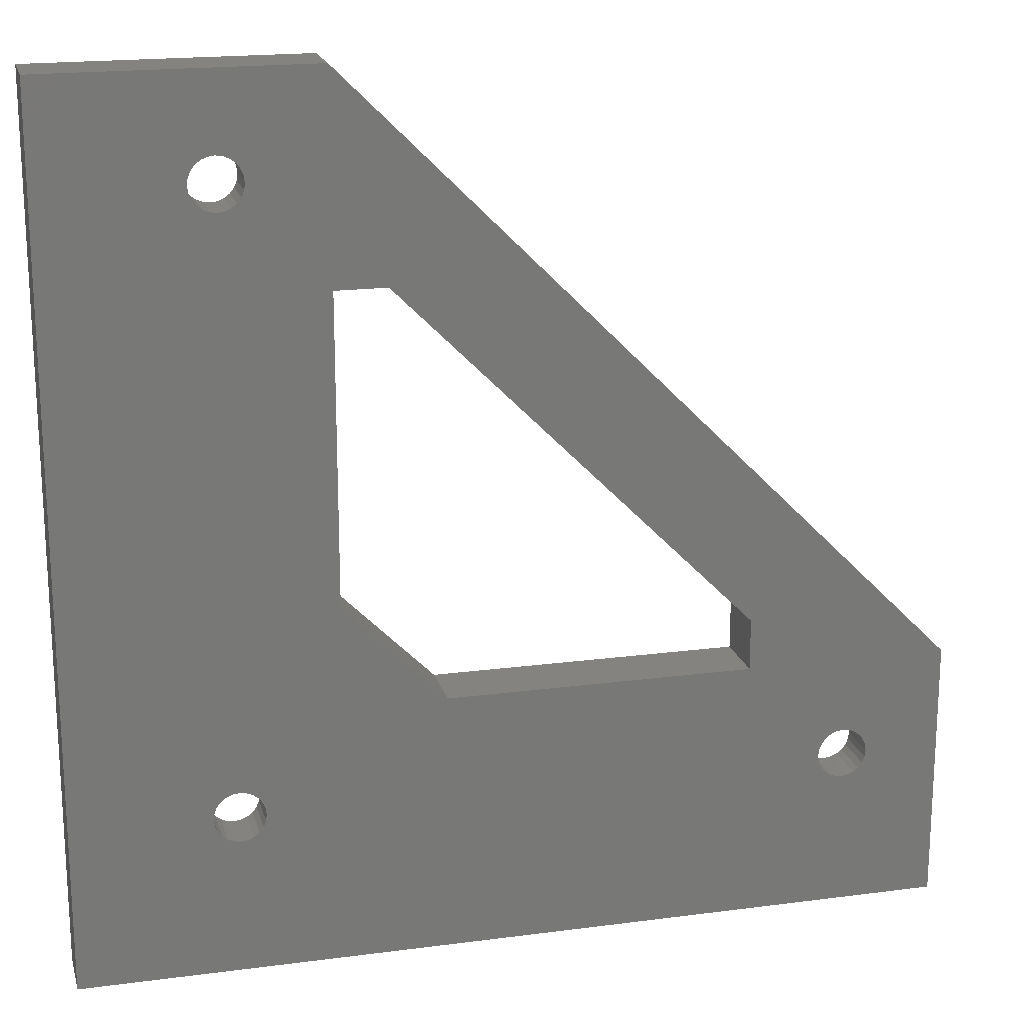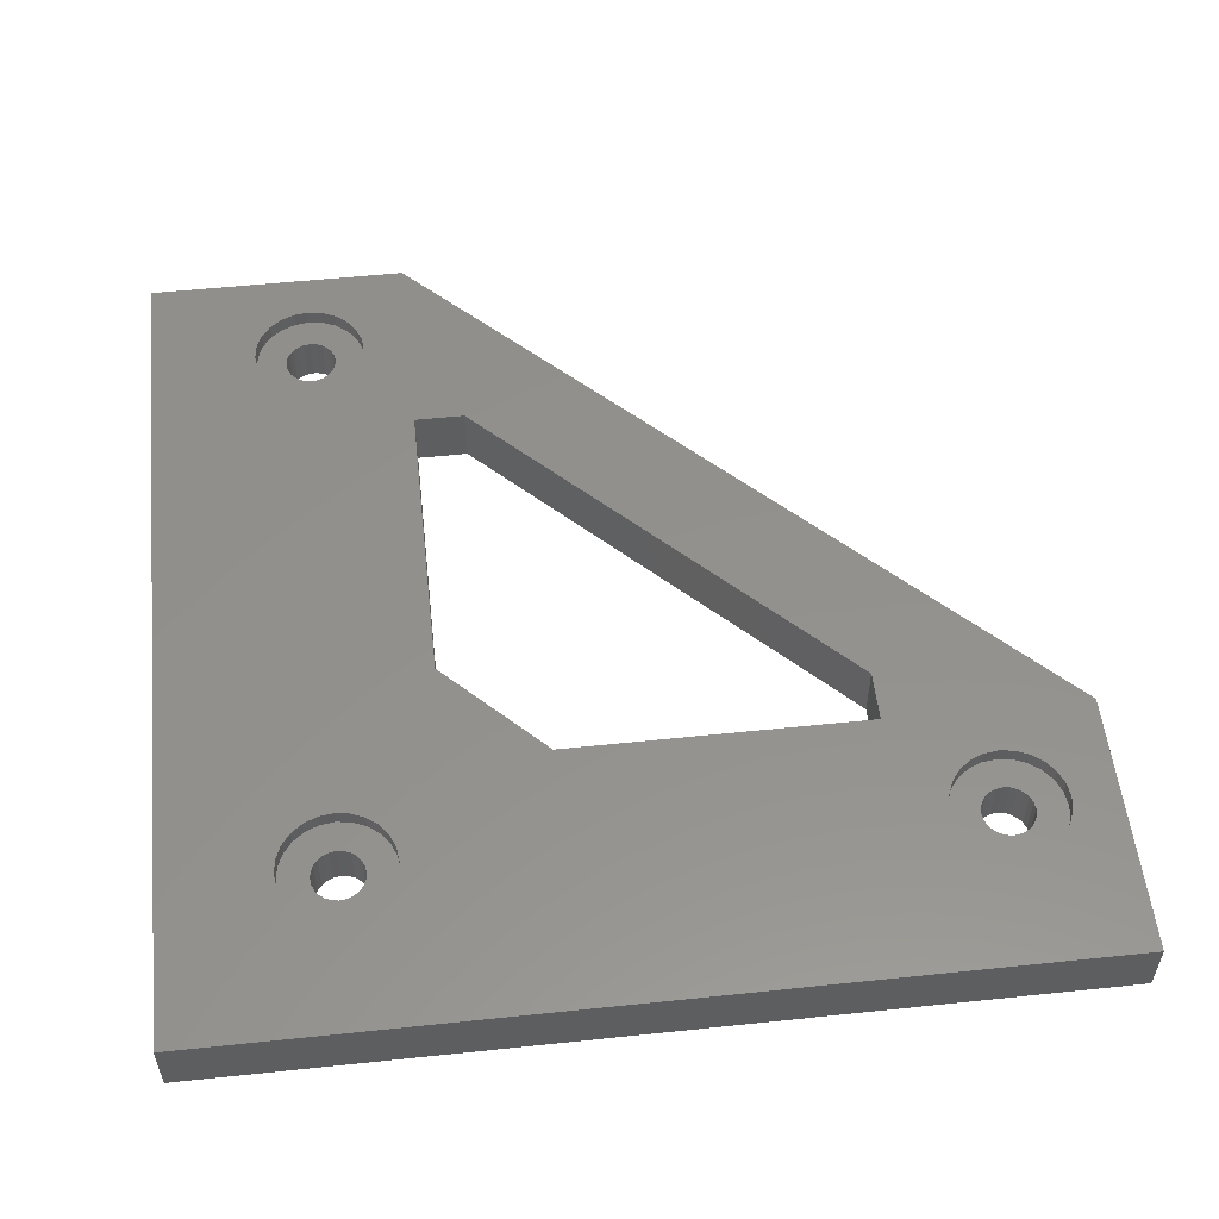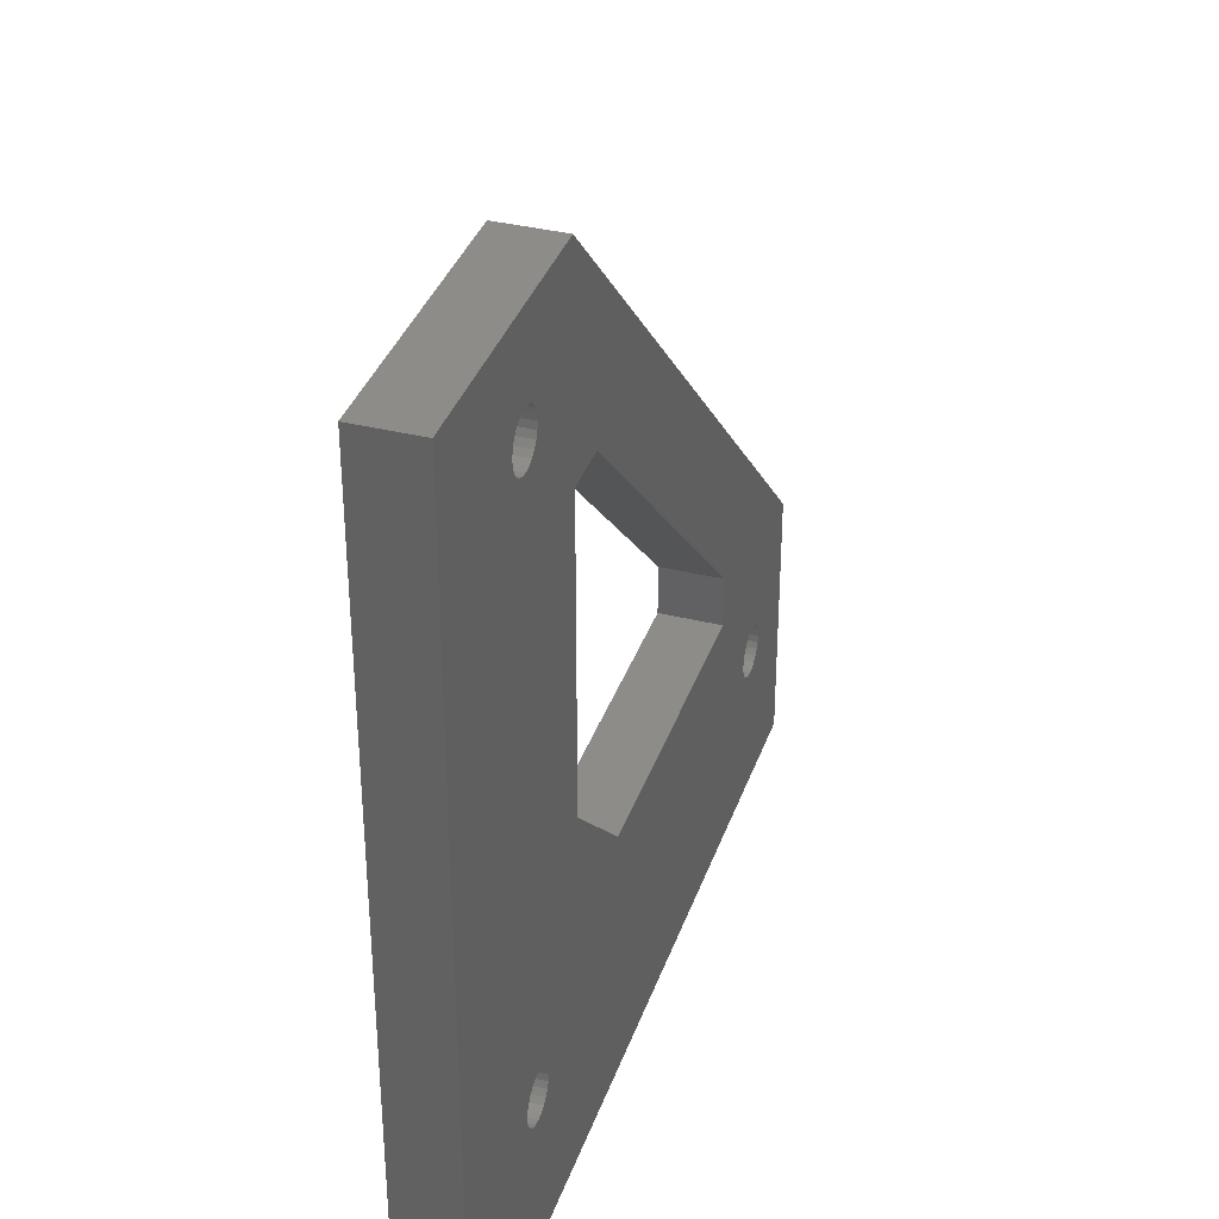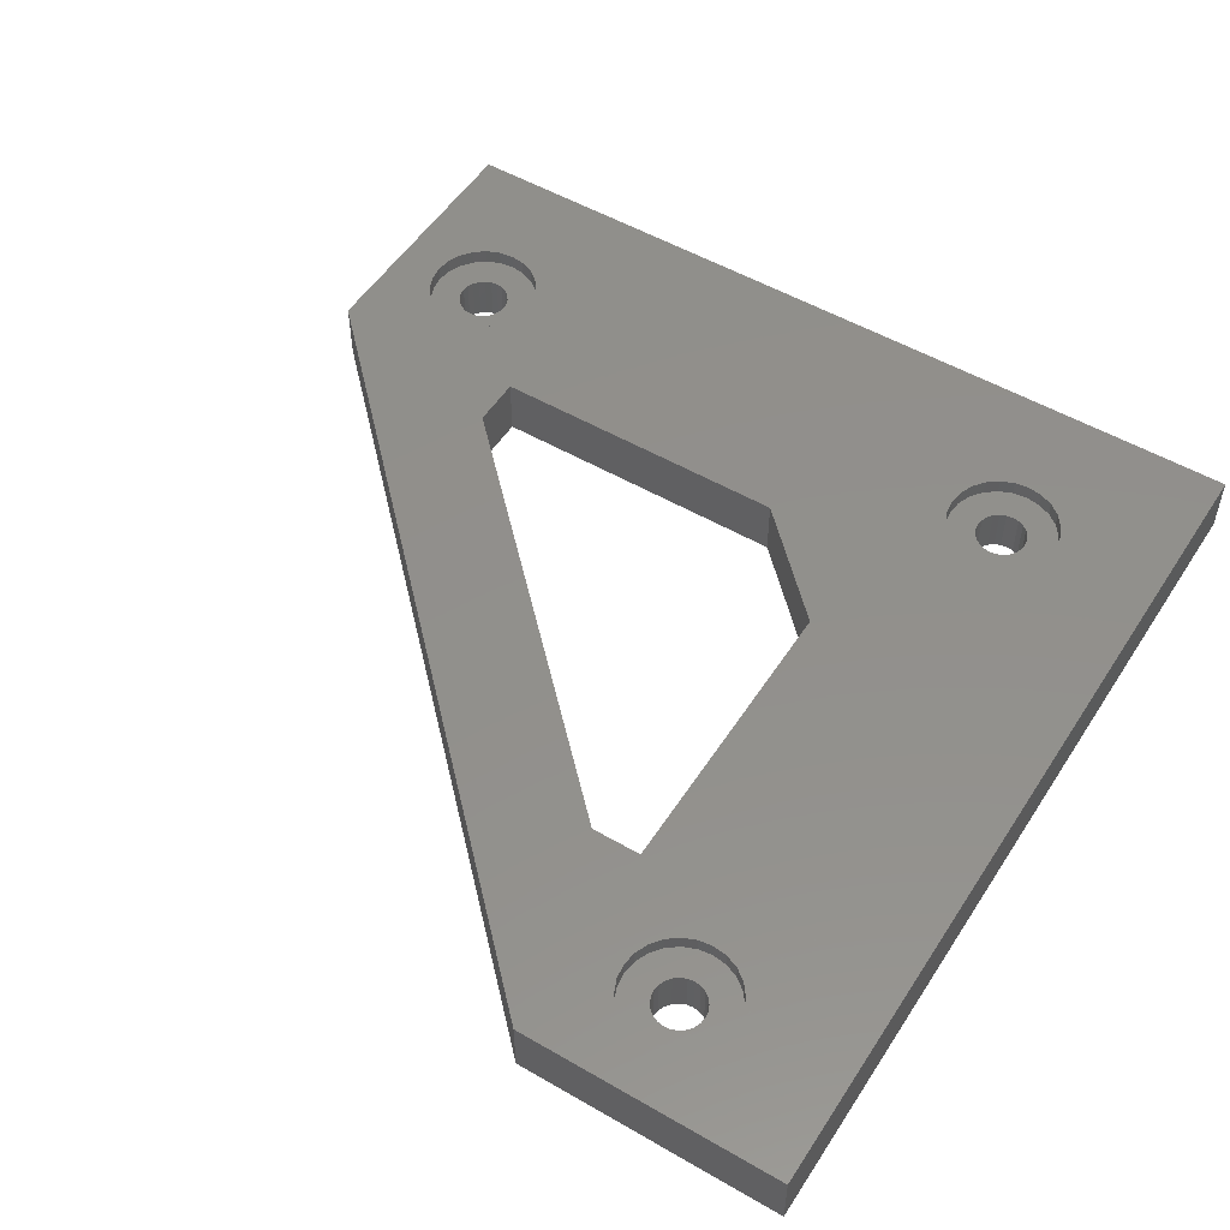
<metadata>
{"format":"stl","ext":"stl","renderer":"f3d","projection":"perspective","resolution":1024,"background":"white","views":[{"elev":18.8,"azim":165.9,"up":"+Y"},{"elev":54.6,"azim":83.7,"up":"+Z"},{"elev":36.1,"azim":108.0,"up":"+Y"},{"elev":52.4,"azim":-58.0,"up":"+Z"}]}
</metadata>
<code>
# stl→obj: 310 verts, 632 faces
v 1350 17.04 0
v 1350 16.39 4.5
v 1350 16.39 0
v 1350 17.04 4.5
v 1351 15.79 0
v 1351 15.27 4.5
v 1351 15.27 0
v 1351 15.79 4.5
v 1403 87.04 6
v 1429 87.04 0
v 1403 87.04 0
v 1429 87.04 6
v 1350 17.69 0
v 1350 17.69 4.5
v 1352 14.87 0
v 1352 14.87 4.5
v 1343 27.04 6
v 1343 27.04 0
v 1352 14.62 4.5
v 1353 14.54 0
v 1352 14.62 0
v 1353 14.54 4.5
v 1354 14.87 4.5
v 1355 15.27 0
v 1354 14.87 0
v 1355 15.27 4.5
v 1355 15.79 4.5
v 1355 15.79 0
v 1353 19.45 4.5
v 1353 19.54 0
v 1353 19.45 0
v 1353 19.54 4.5
v 1355 18.81 4.5
v 1354 19.2 0
v 1355 18.81 0
v 1354 19.2 4.5
v 1351 18.29 0
v 1351 18.29 4.5
v 1355 18.29 0
v 1355 18.29 4.5
v 1355 17.69 0
v 1355 17.69 4.5
v 1351 18.81 0
v 1351 18.81 4.5
v 1352 19.2 4.5
v 1352 19.2 0
v 1352 19.45 4.5
v 1352 19.45 0
v 1353 14.62 4.5
v 1353 14.62 0
v 1355 17.04 4.5
v 1355 16.39 0
v 1355 16.39 4.5
v 1355 17.04 0
v 1413 74.62 4.5
v 1414 74.87 0
v 1413 74.62 0
v 1414 74.87 4.5
v 1411 75.27 4.5
v 1412 74.87 0
v 1411 75.27 0
v 1412 74.87 4.5
v 1412 79.45 4.5
v 1412 79.2 0
v 1412 79.45 0
v 1412 79.2 4.5
v 1410 77.69 0
v 1410 77.04 4.5
v 1410 77.04 0
v 1410 77.69 4.5
v 1411 75.79 0
v 1411 75.79 4.5
v 1411 78.81 0
v 1411 78.81 4.5
v 1411 78.29 4.5
v 1411 78.29 0
v 1412 74.62 0
v 1412 74.62 4.5
v 1410 76.39 4.5
v 1410 76.39 0
v 1413 74.54 4.5
v 1413 74.54 0
v 1413 79.45 4.5
v 1413 79.54 0
v 1413 79.45 0
v 1413 79.54 4.5
v 1411 15.27 4.5
v 1412 14.87 0
v 1411 15.27 0
v 1412 14.87 4.5
v 1415 75.79 4.5
v 1415 75.27 0
v 1415 75.27 4.5
v 1415 75.79 0
v 1414 79.2 4.5
v 1414 79.2 0
v 1415 77.04 4.5
v 1415 76.39 0
v 1415 76.39 4.5
v 1415 77.04 0
v 1415 78.29 4.5
v 1415 77.69 0
v 1415 77.69 4.5
v 1415 78.29 0
v 1415 78.81 4.5
v 1415 78.81 0
v 1410 17.69 0
v 1410 17.04 4.5
v 1410 17.04 0
v 1410 17.69 4.5
v 1410 16.39 4.5
v 1410 16.39 0
v 1411 15.79 4.5
v 1411 15.79 0
v 1413 19.54 4.5
v 1412 19.45 0
v 1413 19.54 0
v 1412 19.45 4.5
v 1414 19.2 4.5
v 1413 19.45 0
v 1414 19.2 0
v 1413 19.45 4.5
v 1415 16.39 4.5
v 1415 15.79 0
v 1415 15.79 4.5
v 1415 16.39 0
v 1412 19.2 0
v 1412 19.2 4.5
v 1413 14.62 4.5
v 1414 14.87 0
v 1413 14.62 0
v 1414 14.87 4.5
v 1415 17.69 4.5
v 1415 17.04 0
v 1415 17.04 4.5
v 1415 17.69 0
v 1415 18.81 4.5
v 1415 18.29 0
v 1415 18.29 4.5
v 1415 18.81 0
v 1411 18.81 0
v 1411 18.81 4.5
v 1412 14.62 0
v 1412 14.62 4.5
v 1411 18.29 4.5
v 1411 18.29 0
v 1413 14.54 0
v 1413 14.54 4.5
v 1415 15.27 0
v 1415 15.27 4.5
v 1407 75.62 4.5
v 1407 78.46 4.5
v 1407 77.04 4.5
v 1408 74.29 4.5
v 1408 79.79 4.5
v 1409 73.15 4.5
v 1409 80.93 4.5
v 1410 72.28 4.5
v 1410 81.8 4.5
v 1411 71.73 4.5
v 1413 71.54 4.5
v 1414 71.73 4.5
v 1416 72.28 4.5
v 1411 82.35 4.5
v 1413 82.54 4.5
v 1414 82.35 4.5
v 1416 81.8 4.5
v 1417 73.15 4.5
v 1417 80.93 4.5
v 1418 74.29 4.5
v 1418 79.79 4.5
v 1418 75.62 4.5
v 1418 78.46 4.5
v 1418 77.04 4.5
v 1409 73.15 6
v 1410 72.28 6
v 1411 71.73 6
v 1413 71.54 6
v 1414 82.35 6
v 1413 82.54 6
v 1416 72.28 6
v 1417 73.15 6
v 1417 80.93 6
v 1418 79.79 6
v 1408 79.79 6
v 1409 80.93 6
v 1418 75.62 6
v 1418 74.29 6
v 1407 78.46 6
v 1411 82.35 6
v 1407 77.04 6
v 1410 81.8 6
v 1408 74.29 6
v 1414 71.73 6
v 1416 81.8 6
v 1418 78.46 6
v 1418 77.04 6
v 1407 75.62 6
v 1347 15.62 4.5
v 1347 18.46 4.5
v 1347 17.04 4.5
v 1348 14.29 4.5
v 1348 19.79 4.5
v 1349 13.15 4.5
v 1349 20.93 4.5
v 1350 12.28 4.5
v 1350 21.8 4.5
v 1351 11.73 4.5
v 1353 11.54 4.5
v 1354 11.73 4.5
v 1356 12.28 4.5
v 1356 21.8 4.5
v 1357 20.93 4.5
v 1357 13.15 4.5
v 1358 14.29 4.5
v 1358 19.79 4.5
v 1358 15.62 4.5
v 1358 18.46 4.5
v 1358 17.04 4.5
v 1351 22.35 4.5
v 1353 22.54 4.5
v 1354 22.35 4.5
v 1347 18.46 6
v 1348 19.79 6
v 1347 15.62 6
v 1347 17.04 6
v 1358 19.79 6
v 1358 18.46 6
v 1354 22.35 6
v 1353 22.54 6
v 1407 15.62 4.5
v 1407 18.46 4.5
v 1407 17.04 4.5
v 1408 14.29 4.5
v 1408 19.79 4.5
v 1409 13.15 4.5
v 1409 20.93 4.5
v 1410 12.28 4.5
v 1410 21.8 4.5
v 1411 11.73 4.5
v 1413 11.54 4.5
v 1414 11.73 4.5
v 1416 12.28 4.5
v 1411 22.35 4.5
v 1413 22.54 4.5
v 1414 22.35 4.5
v 1416 21.8 4.5
v 1417 13.15 4.5
v 1417 20.93 4.5
v 1418 14.29 4.5
v 1418 19.79 4.5
v 1418 15.62 4.5
v 1418 18.46 4.5
v 1418 17.04 4.5
v 1349 13.15 6
v 1348 14.29 6
v 1354 11.73 6
v 1356 12.28 6
v 1357 20.93 6
v 1351 22.35 6
v 1350 21.8 6
v 1349 20.93 6
v 1350 12.28 6
v 1351 11.73 6
v 1353 11.54 6
v 1357 13.15 6
v 1358 14.29 6
v 1358 17.04 6
v 1358 15.62 6
v 1356 21.8 6
v 1410 21.8 6
v 1409 20.93 6
v 1407 15.62 6
v 1407 17.04 6
v 1409 13.15 6
v 1408 14.29 6
v 1413 22.54 6
v 1411 22.35 6
v 1410 12.28 6
v 1411 11.73 6
v 1418 19.79 6
v 1418 18.46 6
v 1418 17.04 6
v 1417 20.93 6
v 1407 18.46 6
v 1408 19.79 6
v 1416 21.8 6
v 1414 22.35 6
v 1413 11.54 6
v 1414 11.73 6
v 1416 12.28 6
v 1417 13.15 6
v 1418 14.29 6
v 1418 15.62 6
v 1343 1.039 6
v 1429 1.039 6
v 1363 27.04 6
v 1393 27.04 6
v 1403 37.04 6
v 1403 67.04 6
v 1363 32.04 6
v 1398 67.04 6
v 1363 32.04 0
v 1398 67.04 0
v 1403 37.04 0
v 1393 27.04 0
v 1403 67.04 0
v 1363 27.04 0
v 1343 1.039 0
v 1429 1.039 0
f 1 2 3
f 2 1 4
f 5 6 7
f 6 5 8
f 9 10 11
f 10 9 12
f 13 4 1
f 4 13 14
f 3 8 5
f 8 3 2
f 6 15 7
f 15 6 16
f 17 11 18
f 11 17 9
f 19 20 21
f 20 19 22
f 23 24 25
f 24 23 26
f 27 24 26
f 24 27 28
f 29 30 31
f 30 29 32
f 33 34 35
f 34 33 36
f 16 21 15
f 21 16 19
f 37 14 13
f 14 37 38
f 33 39 40
f 39 33 35
f 40 41 42
f 41 40 39
f 43 38 37
f 38 43 44
f 45 43 46
f 43 45 44
f 47 46 48
f 46 47 45
f 49 25 50
f 25 49 23
f 51 52 53
f 52 51 54
f 42 54 51
f 54 42 41
f 32 48 30
f 48 32 47
f 36 31 34
f 31 36 29
f 22 50 20
f 50 22 49
f 53 28 27
f 28 53 52
f 55 56 57
f 56 55 58
f 59 60 61
f 60 59 62
f 63 64 65
f 64 63 66
f 67 68 69
f 68 67 70
f 71 59 61
f 59 71 72
f 66 73 64
f 73 66 74
f 73 75 76
f 75 73 74
f 76 70 67
f 70 76 75
f 62 77 60
f 77 62 78
f 69 79 80
f 79 69 68
f 80 72 71
f 72 80 79
f 81 57 82
f 57 81 55
f 83 84 85
f 84 83 86
f 86 65 84
f 65 86 63
f 78 82 77
f 82 78 81
f 87 88 89
f 88 87 90
f 91 92 93
f 92 91 94
f 95 85 96
f 85 95 83
f 97 98 99
f 98 97 100
f 101 102 103
f 102 101 104
f 105 104 101
f 104 105 106
f 105 96 106
f 96 105 95
f 103 100 97
f 100 103 102
f 107 108 109
f 108 107 110
f 58 92 56
f 92 58 93
f 99 94 91
f 94 99 98
f 109 111 112
f 111 109 108
f 112 113 114
f 113 112 111
f 114 87 89
f 87 114 113
f 115 116 117
f 116 115 118
f 119 120 121
f 120 119 122
f 123 124 125
f 124 123 126
f 118 127 116
f 127 118 128
f 129 130 131
f 130 129 132
f 122 117 120
f 117 122 115
f 133 134 135
f 134 133 136
f 137 138 139
f 138 137 140
f 128 141 127
f 141 128 142
f 137 121 140
f 121 137 119
f 90 143 88
f 143 90 144
f 141 145 146
f 145 141 142
f 144 147 143
f 147 144 148
f 125 149 150
f 149 125 124
f 135 126 123
f 126 135 134
f 146 110 107
f 110 146 145
f 132 149 130
f 149 132 150
f 148 131 147
f 131 148 129
f 139 136 133
f 136 139 138
f 151 152 153
f 152 151 154
f 152 154 155
f 155 154 156
f 155 156 157
f 157 156 158
f 157 158 159
f 159 158 68
f 68 158 79
f 79 158 160
f 79 160 72
f 72 160 59
f 59 160 62
f 62 160 161
f 62 161 78
f 78 161 81
f 81 161 162
f 81 162 55
f 55 162 58
f 58 162 93
f 93 162 163
f 93 163 91
f 91 163 99
f 99 163 97
f 159 70 164
f 70 159 68
f 164 70 75
f 164 75 74
f 164 74 66
f 164 66 165
f 165 66 63
f 165 63 86
f 165 86 83
f 165 83 166
f 166 83 95
f 166 95 105
f 166 105 167
f 167 105 101
f 167 101 103
f 167 103 97
f 167 97 163
f 167 163 168
f 167 168 169
f 169 168 170
f 169 170 171
f 171 170 172
f 171 172 173
f 173 172 174
f 175 158 156
f 158 175 176
f 177 161 160
f 161 177 178
f 179 165 166
f 165 179 180
f 181 168 163
f 168 181 182
f 183 171 184
f 171 183 169
f 157 185 155
f 185 157 186
f 187 170 188
f 170 187 172
f 155 189 152
f 189 155 185
f 180 164 165
f 164 180 190
f 152 191 153
f 191 152 189
f 192 157 159
f 157 192 186
f 154 175 156
f 175 154 193
f 178 162 161
f 162 178 194
f 188 168 182
f 168 188 170
f 195 166 167
f 166 195 179
f 194 163 162
f 163 194 181
f 183 167 169
f 167 183 195
f 190 159 164
f 159 190 192
f 184 173 196
f 173 184 171
f 196 174 197
f 174 196 173
f 153 198 151
f 198 153 191
f 197 172 187
f 172 197 174
f 151 193 154
f 193 151 198
f 176 160 158
f 160 176 177
f 199 200 201
f 200 199 202
f 200 202 203
f 203 202 204
f 203 204 205
f 205 204 206
f 205 206 207
f 207 206 4
f 4 206 2
f 2 206 208
f 2 208 8
f 8 208 6
f 6 208 16
f 16 208 209
f 16 209 19
f 19 209 22
f 22 209 210
f 22 210 49
f 49 210 23
f 23 210 26
f 26 210 211
f 26 211 27
f 27 211 53
f 53 211 51
f 51 211 212
f 212 211 213
f 213 211 214
f 213 214 215
f 213 215 216
f 216 215 217
f 216 217 218
f 218 217 219
f 207 14 220
f 14 207 4
f 220 14 38
f 220 38 44
f 220 44 45
f 220 45 221
f 221 45 47
f 221 47 32
f 221 32 29
f 221 29 222
f 222 29 36
f 222 36 33
f 222 33 212
f 212 33 40
f 212 40 42
f 212 42 51
f 203 223 200
f 223 203 224
f 201 225 199
f 225 201 226
f 227 218 228
f 218 227 216
f 229 221 222
f 221 229 230
f 231 232 233
f 232 231 234
f 232 234 235
f 235 234 236
f 235 236 237
f 237 236 238
f 237 238 239
f 239 238 108
f 108 238 111
f 111 238 240
f 111 240 113
f 113 240 87
f 87 240 90
f 90 240 241
f 90 241 144
f 144 241 148
f 148 241 242
f 148 242 129
f 129 242 132
f 132 242 150
f 150 242 243
f 150 243 125
f 125 243 123
f 123 243 135
f 239 110 244
f 110 239 108
f 244 110 145
f 244 145 142
f 244 142 128
f 244 128 245
f 245 128 118
f 245 118 115
f 245 115 122
f 245 122 246
f 246 122 119
f 246 119 137
f 246 137 247
f 247 137 139
f 247 139 133
f 247 133 135
f 247 135 243
f 247 243 248
f 247 248 249
f 249 248 250
f 249 250 251
f 251 250 252
f 251 252 253
f 253 252 254
f 202 255 204
f 255 202 256
f 257 211 210
f 211 257 258
f 259 216 227
f 216 259 213
f 230 220 221
f 220 230 260
f 200 226 201
f 226 200 223
f 261 205 207
f 205 261 262
f 263 208 206
f 208 263 264
f 264 209 208
f 209 264 265
f 265 210 209
f 210 265 257
f 258 214 211
f 214 258 266
f 267 214 266
f 214 267 215
f 255 206 204
f 206 255 263
f 199 256 202
f 256 199 225
f 268 217 269
f 217 268 219
f 228 219 268
f 219 228 218
f 259 212 213
f 212 259 270
f 270 222 212
f 222 270 229
f 260 207 220
f 207 260 261
f 205 224 203
f 224 205 262
f 269 215 267
f 215 269 217
f 271 237 239
f 237 271 272
f 233 273 231
f 273 233 274
f 234 275 236
f 275 234 276
f 277 244 245
f 244 277 278
f 279 240 238
f 240 279 280
f 278 239 244
f 239 278 271
f 281 253 282
f 253 281 251
f 282 254 283
f 254 282 253
f 284 251 281
f 251 284 249
f 275 238 236
f 238 275 279
f 235 285 232
f 285 235 286
f 284 247 249
f 247 284 287
f 232 274 233
f 274 232 285
f 287 246 247
f 246 287 288
f 237 286 235
f 286 237 272
f 289 242 241
f 242 289 290
f 280 241 240
f 241 280 289
f 291 248 243
f 248 291 292
f 293 248 292
f 248 293 250
f 288 245 246
f 245 288 277
f 290 243 242
f 243 290 291
f 283 252 294
f 252 283 254
f 231 276 234
f 276 231 273
f 294 250 293
f 250 294 252
f 295 225 17
f 225 295 256
f 256 295 255
f 255 295 263
f 263 295 264
f 264 295 296
f 17 225 226
f 264 296 265
f 265 296 257
f 257 296 258
f 258 296 266
f 266 296 267
f 267 296 269
f 269 296 268
f 268 296 297
f 297 296 279
f 297 279 275
f 297 275 298
f 298 275 276
f 298 276 273
f 298 273 299
f 299 273 274
f 299 274 300
f 300 274 9
f 279 296 280
f 280 296 289
f 289 296 290
f 290 296 291
f 291 296 292
f 292 296 293
f 293 296 294
f 294 296 283
f 283 296 197
f 9 190 12
f 190 9 192
f 192 9 186
f 186 9 185
f 185 9 189
f 189 9 191
f 191 9 274
f 12 190 180
f 12 180 179
f 12 179 195
f 12 195 183
f 12 183 184
f 12 184 196
f 12 196 197
f 12 197 296
f 285 191 274
f 191 285 198
f 198 285 286
f 198 286 193
f 193 286 272
f 193 272 175
f 175 272 271
f 175 271 176
f 176 271 278
f 176 278 177
f 177 278 277
f 177 277 178
f 178 277 288
f 178 288 194
f 194 288 287
f 194 287 181
f 181 287 284
f 181 284 182
f 182 284 281
f 182 281 188
f 188 281 282
f 188 282 187
f 187 282 283
f 187 283 197
f 17 262 9
f 262 17 224
f 224 17 223
f 223 17 226
f 9 262 261
f 9 261 260
f 9 260 230
f 9 230 229
f 9 229 301
f 301 229 270
f 301 270 259
f 301 259 227
f 301 227 228
f 301 228 268
f 301 268 297
f 9 301 302
f 9 302 300
f 302 303 304
f 303 302 301
f 298 305 306
f 305 298 299
f 300 305 299
f 305 300 307
f 297 306 308
f 306 297 298
f 300 304 307
f 304 300 302
f 303 297 308
f 297 303 301
f 17 309 295
f 309 17 18
f 296 309 310
f 309 296 295
f 18 37 309
f 37 18 11
f 309 37 13
f 309 13 1
f 37 11 43
f 43 11 46
f 46 11 48
f 48 11 30
f 30 11 31
f 31 11 303
f 31 303 34
f 34 303 35
f 35 303 39
f 39 303 41
f 41 303 54
f 303 11 304
f 304 11 307
f 307 11 76
f 76 11 73
f 73 11 64
f 64 11 10
f 307 76 67
f 307 67 305
f 305 67 69
f 64 10 65
f 65 10 84
f 84 10 85
f 85 10 96
f 96 10 106
f 106 10 104
f 104 10 102
f 102 10 100
f 100 10 134
f 309 21 310
f 21 309 15
f 15 309 7
f 7 309 5
f 5 309 3
f 3 309 1
f 310 21 20
f 310 20 50
f 310 50 25
f 310 25 24
f 310 24 28
f 310 28 52
f 310 52 54
f 310 54 308
f 308 54 303
f 310 308 306
f 310 306 89
f 89 306 114
f 114 306 112
f 112 306 305
f 112 305 109
f 109 305 69
f 310 89 88
f 310 88 143
f 310 143 147
f 310 147 131
f 310 131 130
f 310 130 149
f 310 149 124
f 310 124 126
f 310 126 134
f 310 134 10
f 80 109 69
f 109 80 107
f 107 80 71
f 107 71 146
f 146 71 61
f 146 61 141
f 141 61 60
f 141 60 127
f 127 60 77
f 127 77 116
f 116 77 82
f 116 82 117
f 117 82 57
f 117 57 120
f 120 57 56
f 120 56 121
f 121 56 92
f 121 92 140
f 140 92 94
f 140 94 138
f 138 94 98
f 138 98 136
f 136 98 100
f 136 100 134
f 10 296 310
f 296 10 12

</code>
